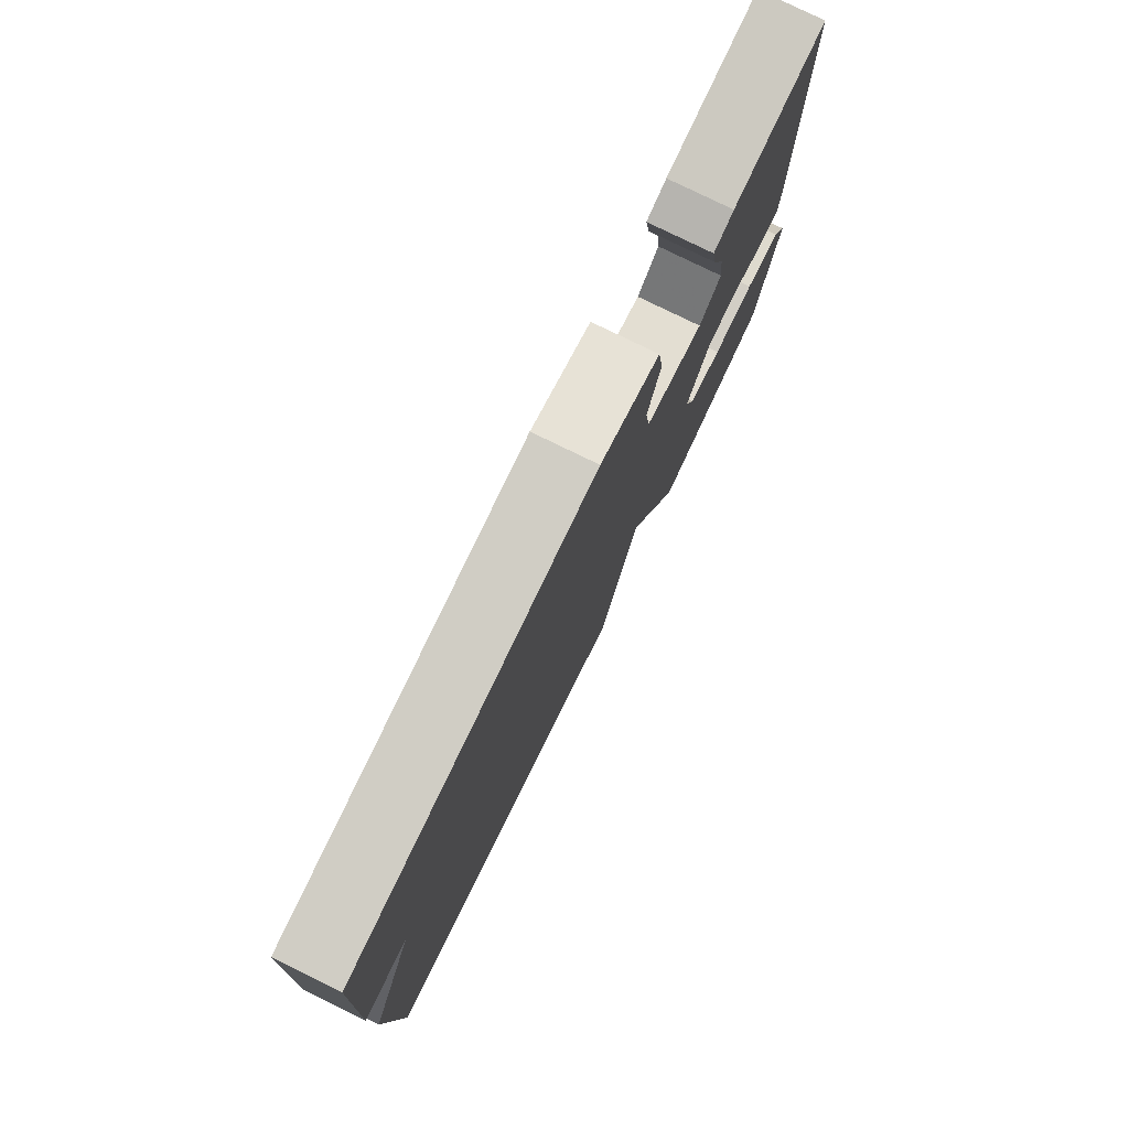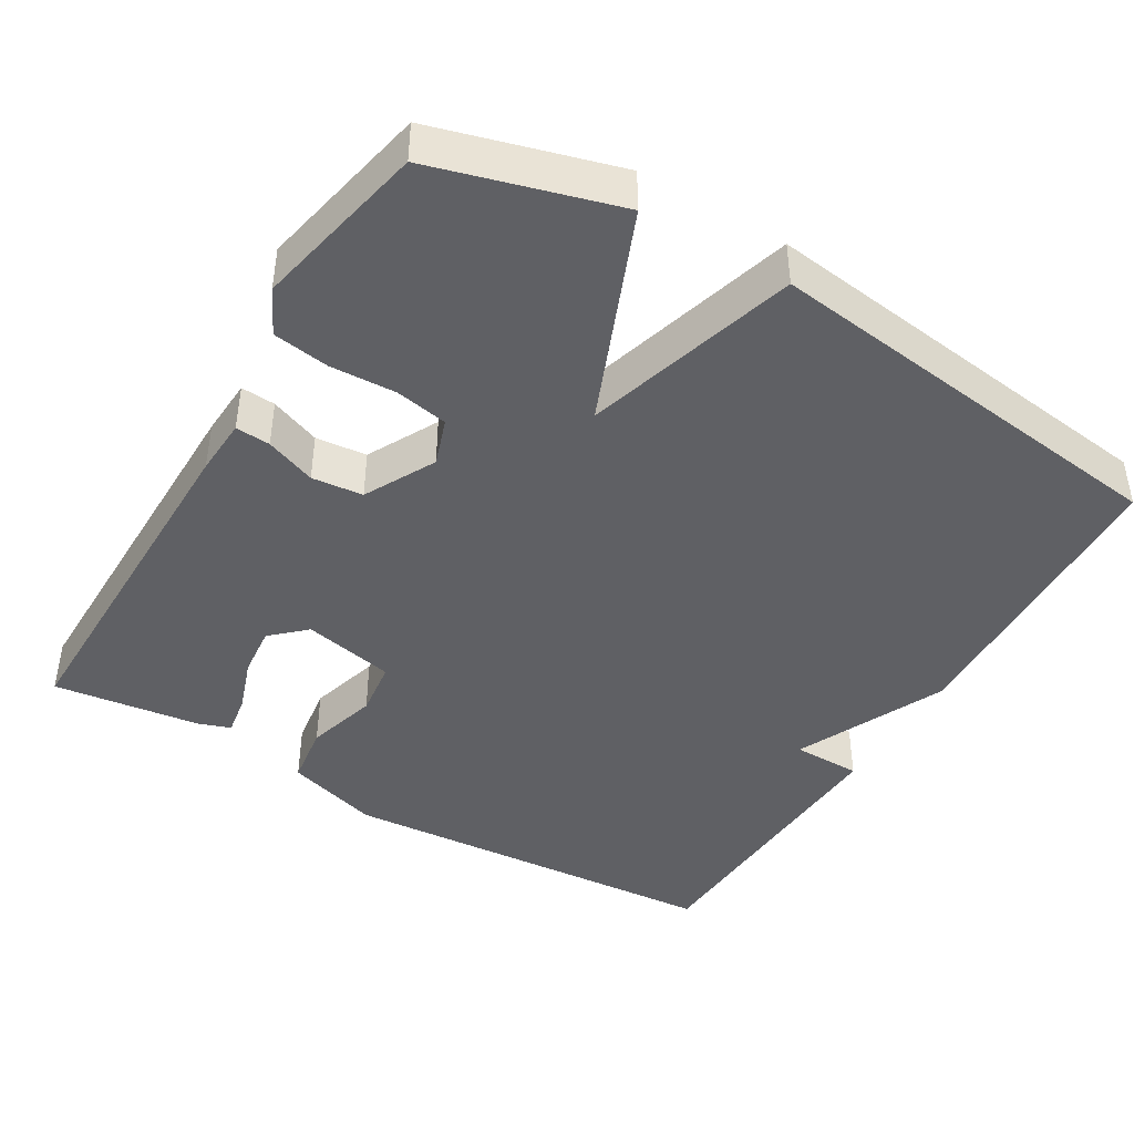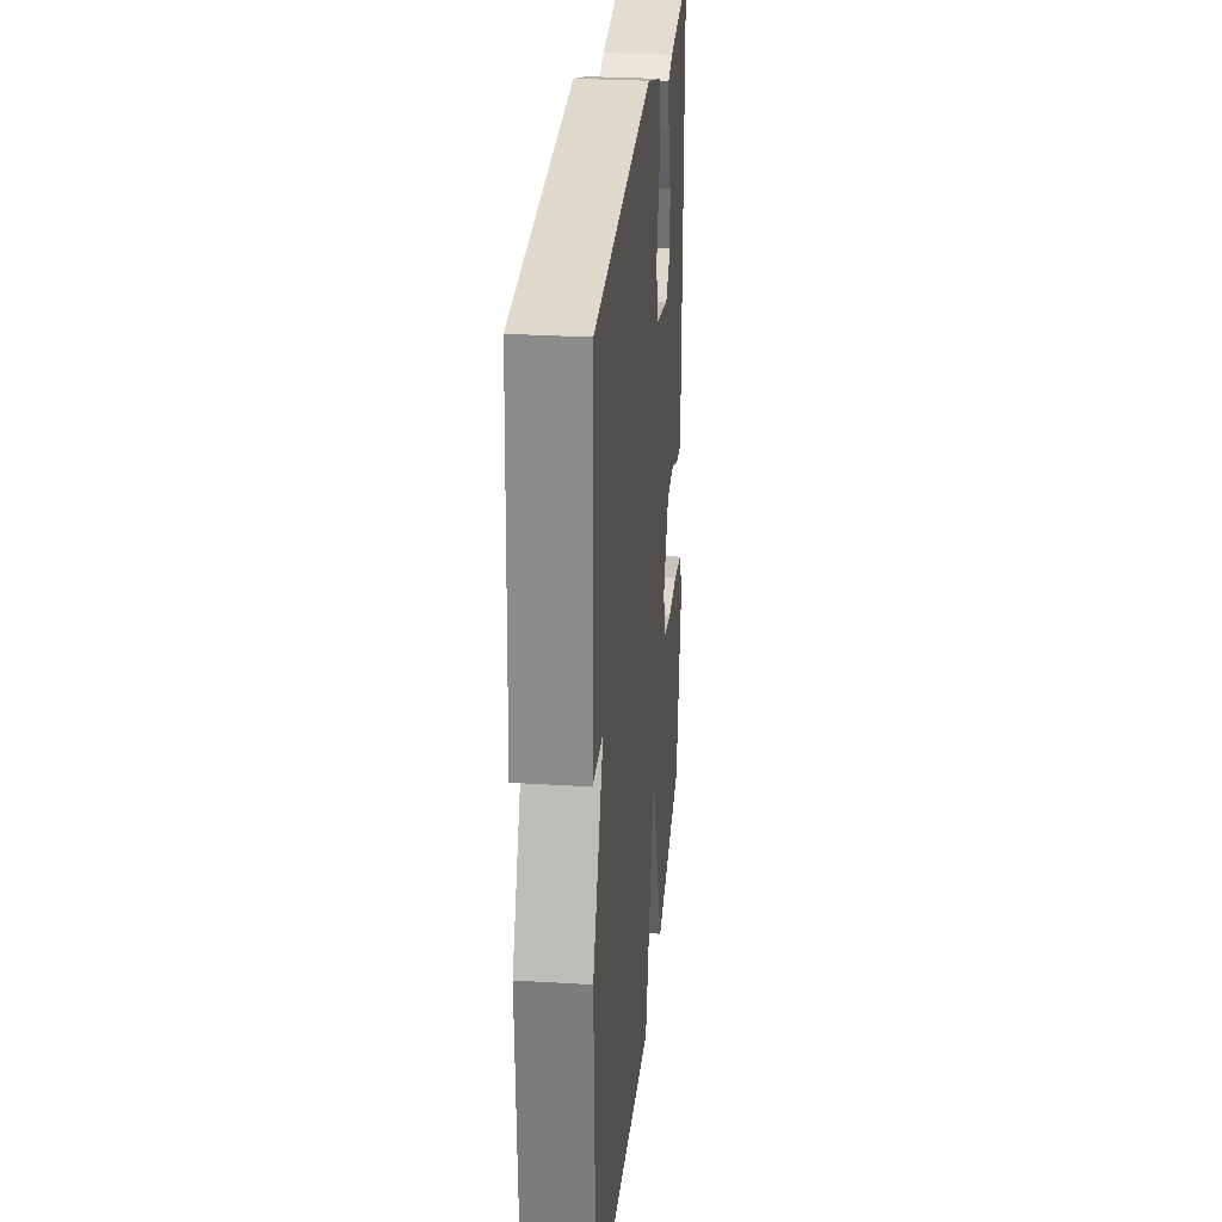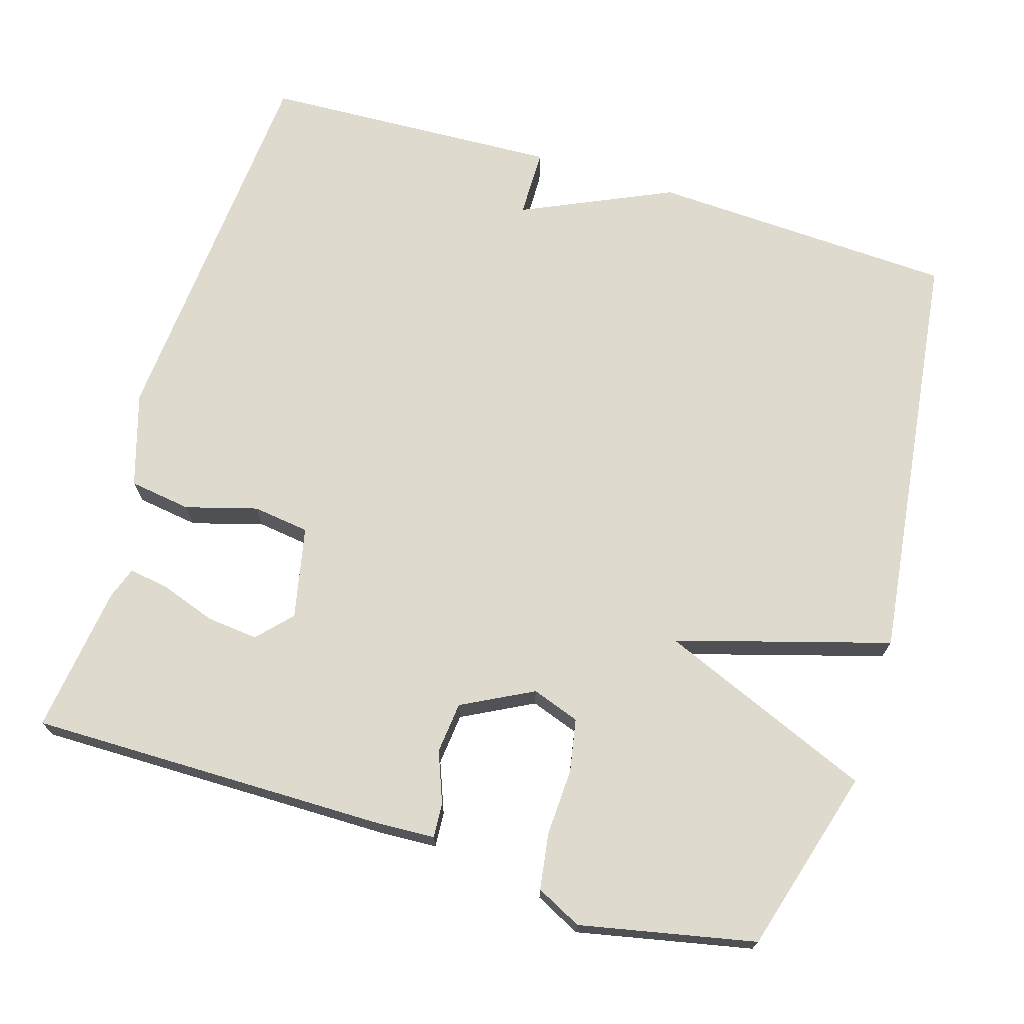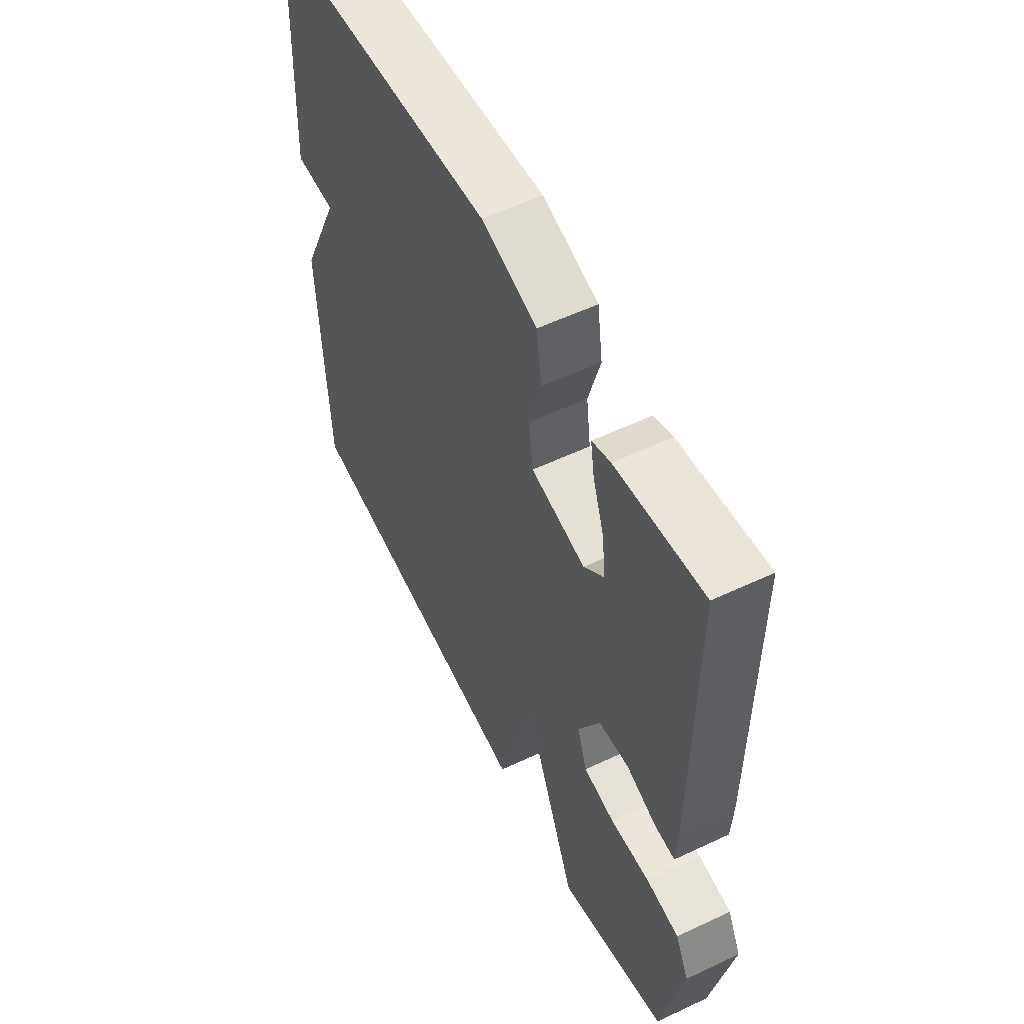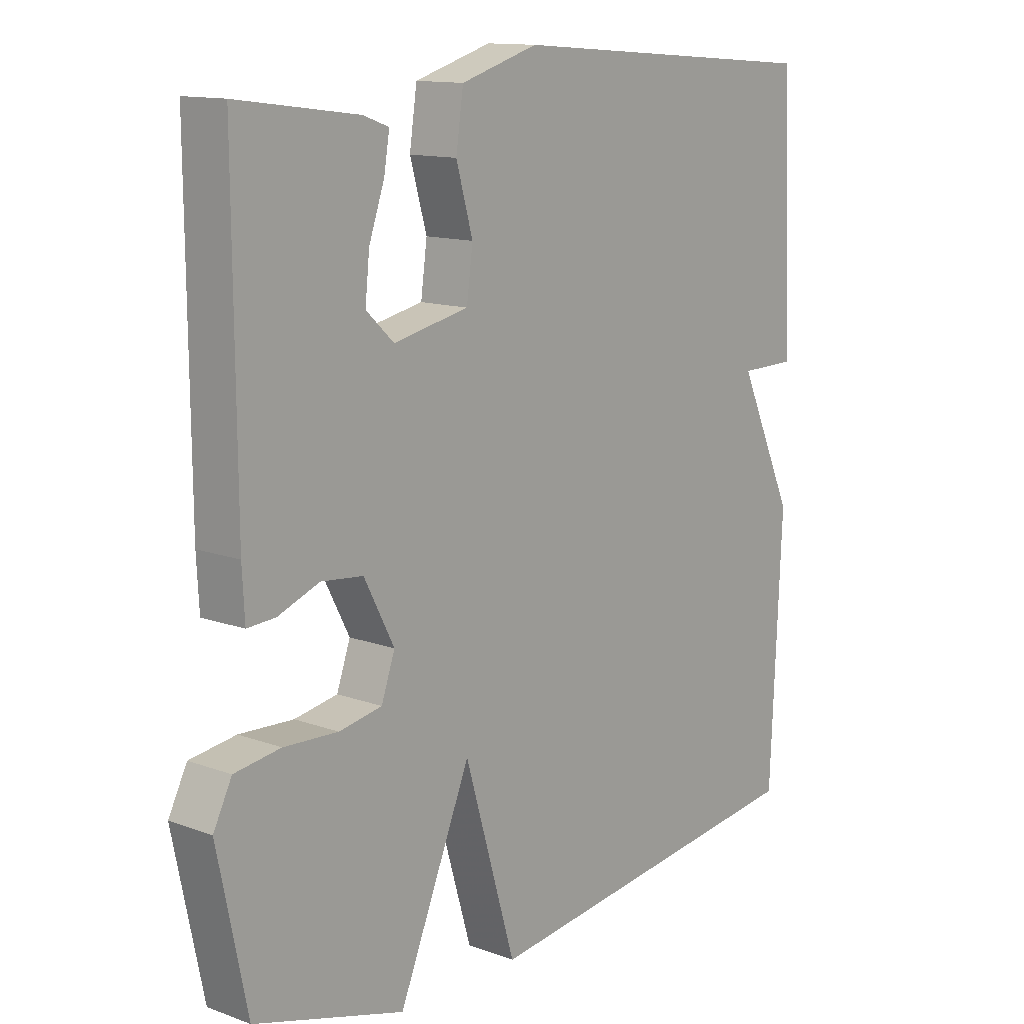
<metadata>
{"format":"obj","ext":"obj","renderer":"f3d","projection":"perspective","resolution":1024,"background":"white","views":[{"elev":79.3,"azim":-64.0,"up":"+Z"},{"elev":-43.2,"azim":149.2,"up":"+Y"},{"elev":28.1,"azim":-84.6,"up":"+Z"},{"elev":71.1,"azim":107.0,"up":"+Y"},{"elev":55.8,"azim":63.6,"up":"+Z"},{"elev":12.9,"azim":130.1,"up":"+Z"}]}
</metadata>
<code>
v -0.5 0.07 0.5
v 0.016 0.07 0.539
v 0.141 0.07 0.501
v 0.153 0.07 0.419
v 0.126 0.07 0.324
v 0.136 0.07 0.249
v 0.258 0.07 0.223
v 0.303 0.07 0.265
v 0.296 0.07 0.333
v 0.271 0.07 0.405
v 0.262 0.07 0.459
v 0.304 0.07 0.474
v 0.5 0.07 0.5
v 0.497 0.07 0.023
v 0.493 0.07 -0.053
v 0.447 0.07 -0.05
v 0.38 0.07 -0.024
v 0.312 0.07 -0.031
v 0.263 0.07 -0.125
v 0.285 0.07 -0.188
v 0.355 0.07 -0.201
v 0.443 0.07 -0.197
v 0.518 0.07 -0.208
v 0.548 0.07 -0.268
v 0.5 0.07 -0.5
v 0.256 0.07 -0.57
v 0.139 0.07 -0.287
v 0.056 0.07 -0.57
v -0.5 0.07 -0.5
v -0.518 0.07 -0.096
v -0.427 0.07 0.103
v -0.518 0.07 0.104
v -0.5 0 0.5
v 0.016 0 0.539
v 0.141 0 0.501
v 0.153 0 0.419
v 0.126 0 0.324
v 0.136 0 0.249
v 0.258 0 0.223
v 0.303 0 0.265
v 0.296 0 0.333
v 0.271 0 0.405
v 0.262 0 0.459
v 0.304 0 0.474
v 0.5 0 0.5
v 0.497 0 0.023
v 0.493 0 -0.053
v 0.447 0 -0.05
v 0.38 0 -0.024
v 0.312 0 -0.031
v 0.263 0 -0.125
v 0.285 0 -0.188
v 0.355 0 -0.201
v 0.443 0 -0.197
v 0.518 0 -0.208
v 0.548 0 -0.268
v 0.5 0 -0.5
v 0.256 0 -0.57
v 0.139 0 -0.287
v 0.056 0 -0.57
v -0.5 0 -0.5
v -0.518 0 -0.096
v -0.427 0 0.103
v -0.518 0 0.104
f 3 4 5
f 2 3 5
f 1 2 5
f 32 1 5
f 31 32 5
f 31 5 6
f 30 31 6
f 29 30 6
f 28 29 6
f 27 28 6
f 25 26 27
f 24 25 27
f 23 24 27
f 22 23 27
f 21 22 27
f 20 21 27
f 19 20 27
f 27 6 7
f 19 27 7
f 18 19 7
f 17 18 7 8
f 16 17 8 9
f 14 15 16
f 13 14 16
f 12 13 16
f 11 12 16
f 10 11 16
f 9 10 16
f 37 36 35
f 37 35 34
f 37 34 33
f 37 33 64
f 37 64 63
f 38 37 63
f 38 63 62
f 38 62 61
f 38 61 60
f 38 60 59
f 59 58 57
f 59 57 56
f 59 56 55
f 59 55 54
f 59 54 53
f 59 53 52
f 59 52 51
f 39 38 59
f 39 59 51
f 39 51 50
f 40 39 50 49
f 41 40 49 48
f 48 47 46
f 48 46 45
f 48 45 44
f 48 44 43
f 48 43 42
f 48 42 41
f 1 33 34 2
f 2 34 35 3
f 3 35 36 4
f 4 36 37 5
f 5 37 38 6
f 6 38 39 7
f 7 39 40 8
f 8 40 41 9
f 9 41 42 10
f 10 42 43 11
f 11 43 44 12
f 12 44 45 13
f 13 45 46 14
f 14 46 47 15
f 15 47 48 16
f 16 48 49 17
f 17 49 50 18
f 18 50 51 19
f 19 51 52 20
f 20 52 53 21
f 21 53 54 22
f 22 54 55 23
f 23 55 56 24
f 24 56 57 25
f 25 57 58 26
f 26 58 59 27
f 27 59 60 28
f 28 60 61 29
f 29 61 62 30
f 30 62 63 31
f 31 63 64 32
f 32 64 33 1

</code>
